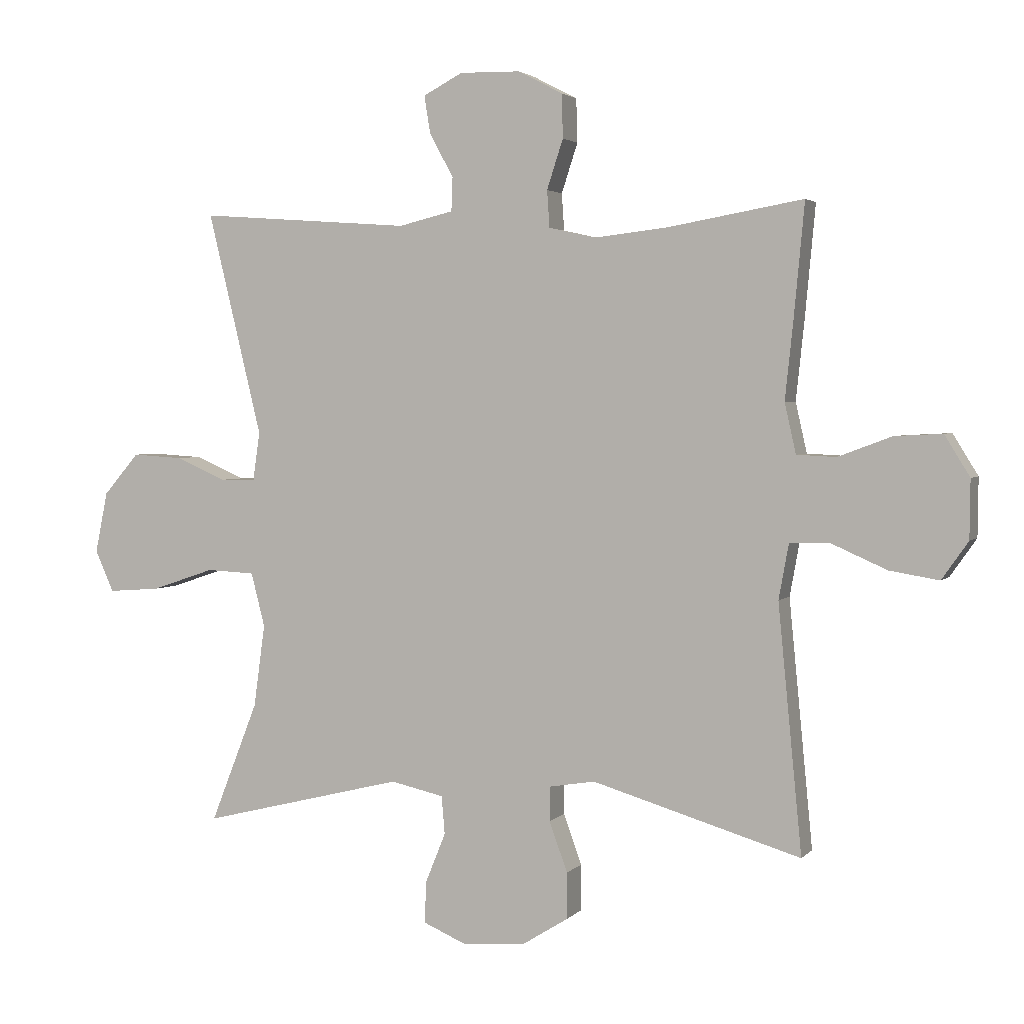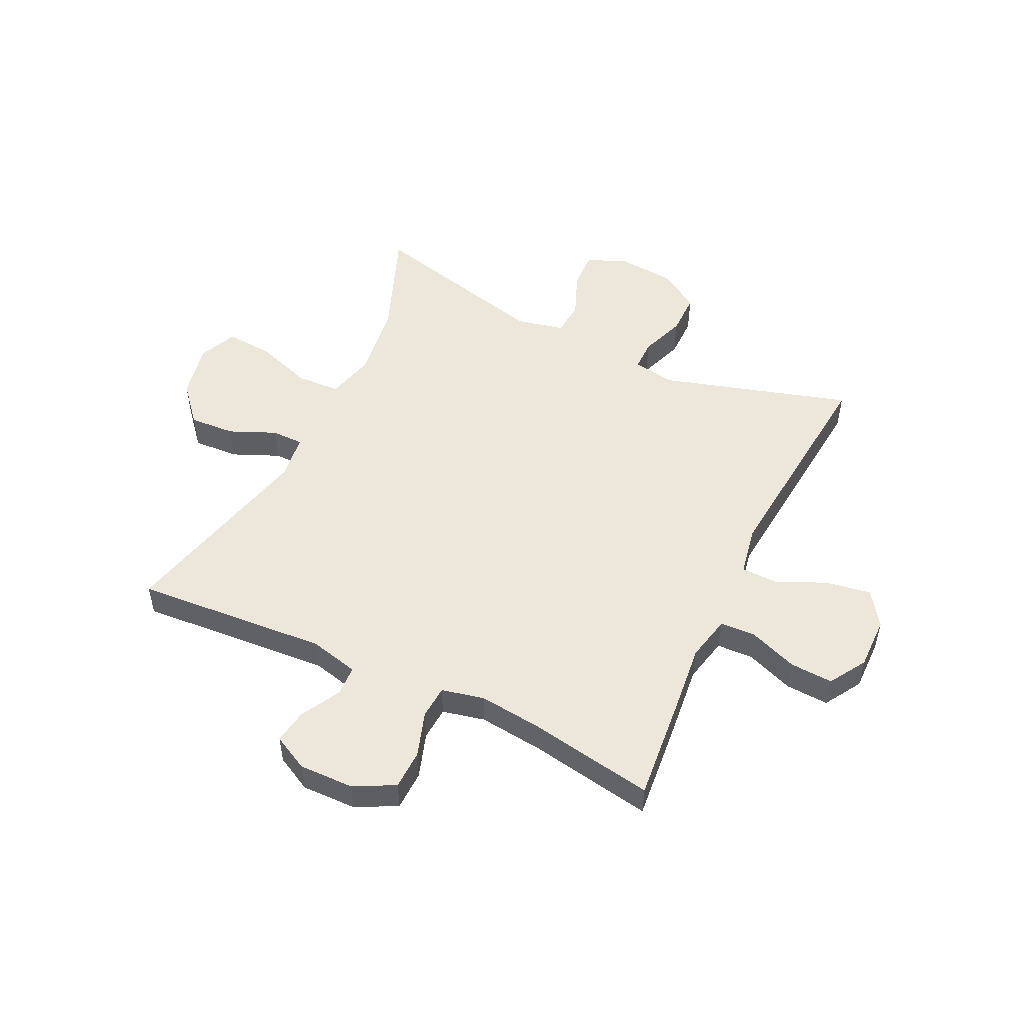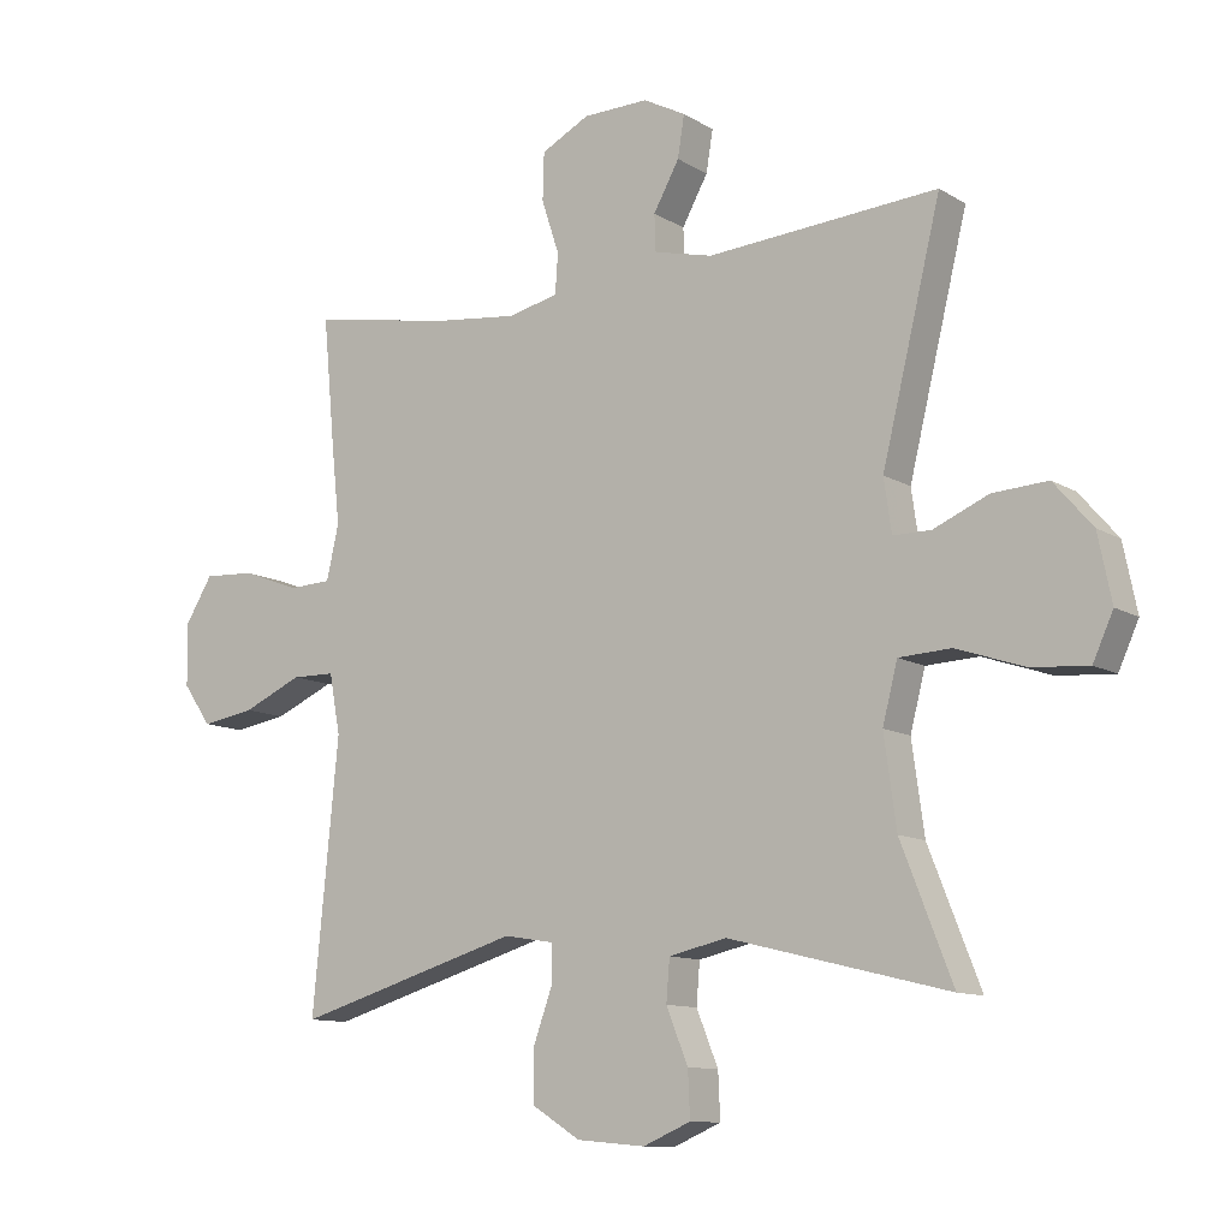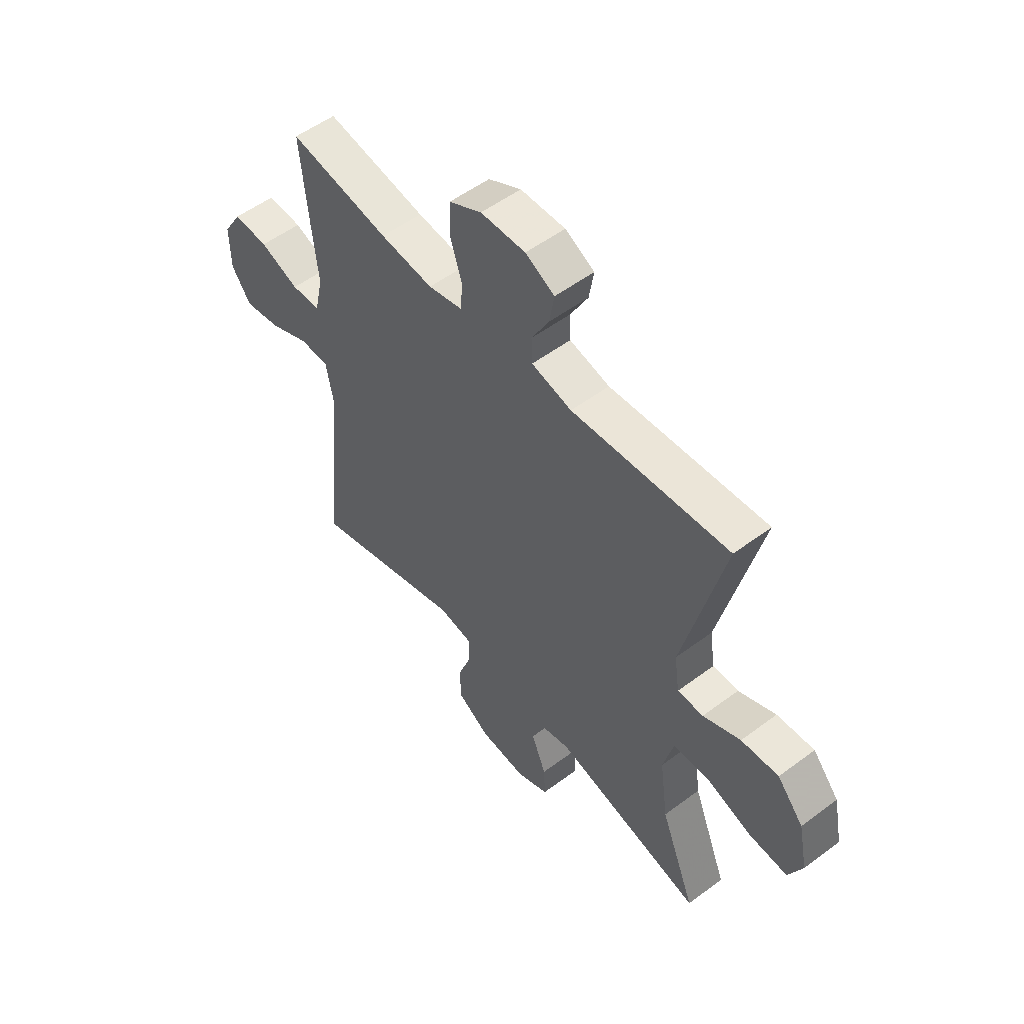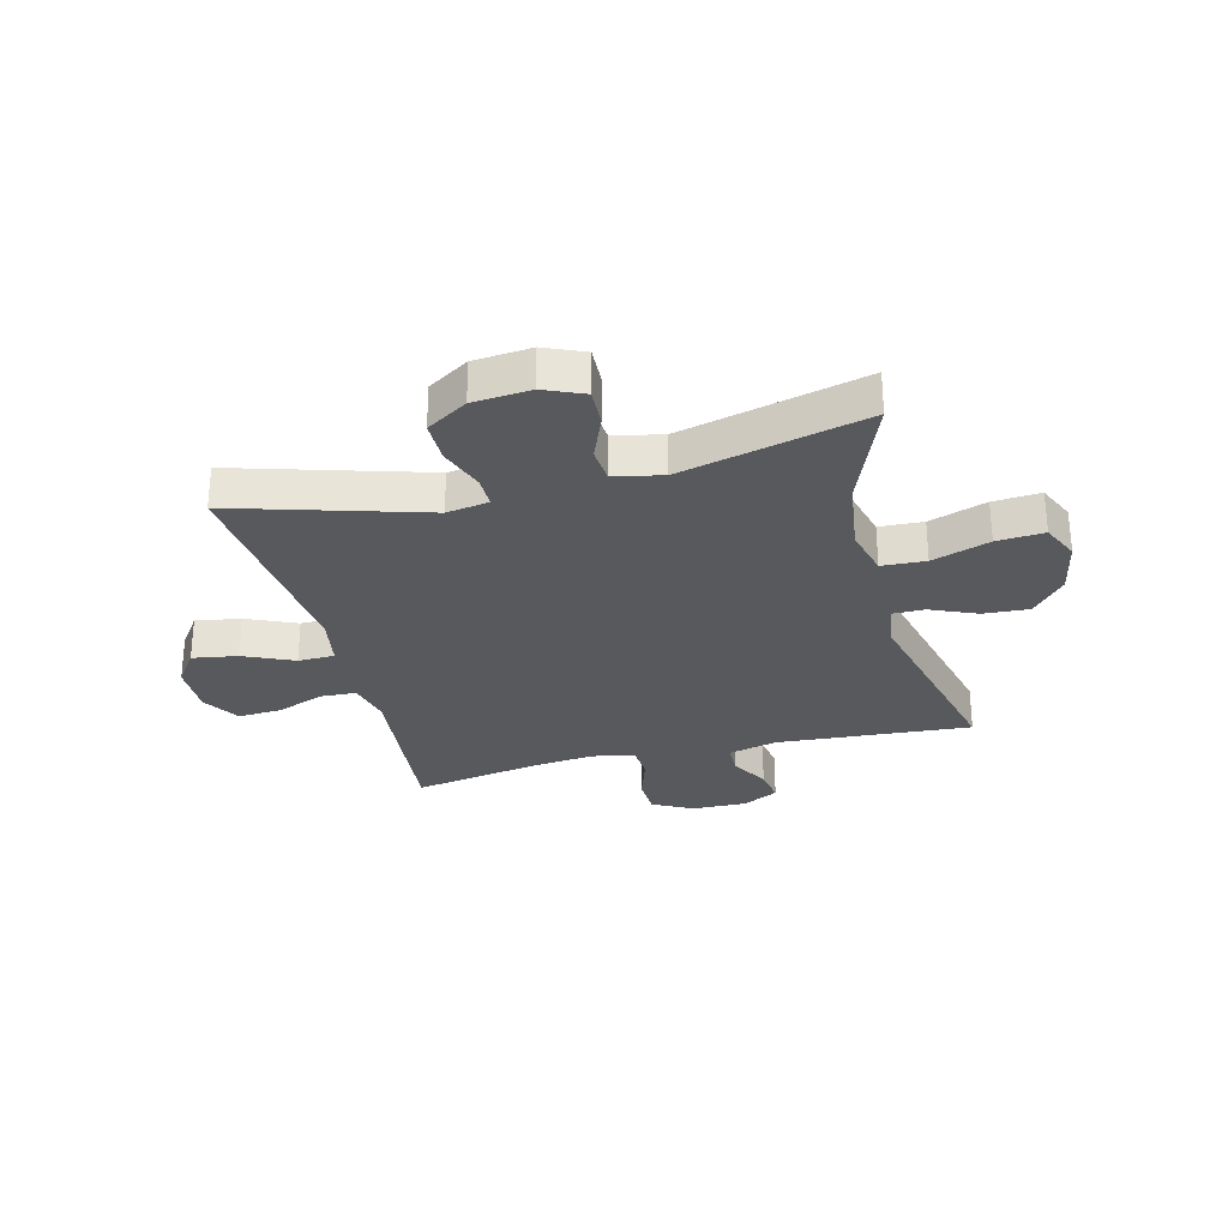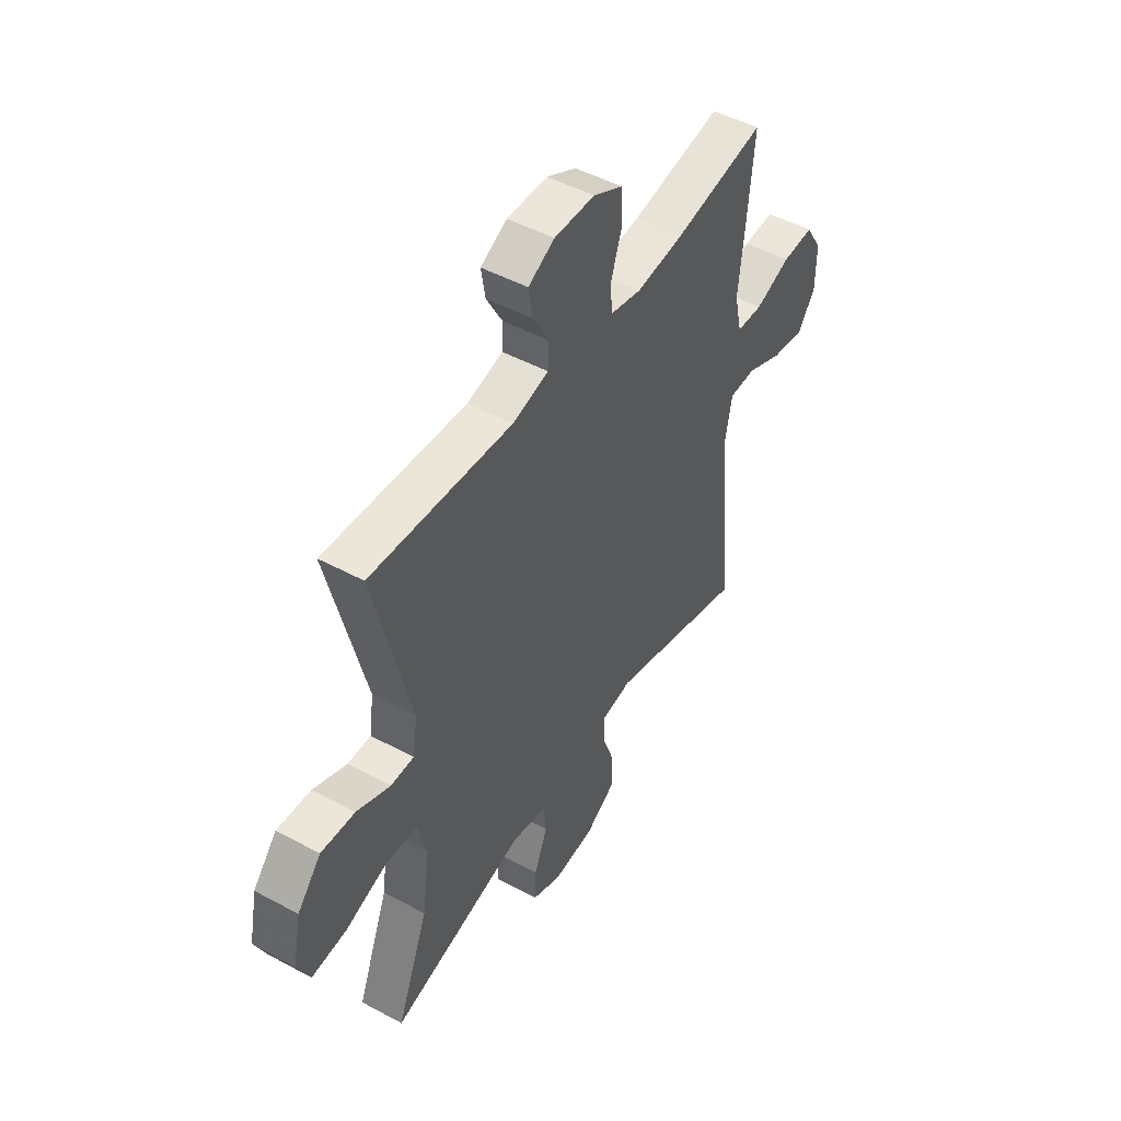
<metadata>
{"format":"obj","ext":"obj","renderer":"f3d","projection":"perspective","resolution":1024,"background":"white","views":[{"elev":2.8,"azim":20.4,"up":"+Z"},{"elev":51.2,"azim":25.6,"up":"+Y"},{"elev":-11.0,"azim":-145.3,"up":"+Z"},{"elev":53.5,"azim":-128.6,"up":"+Z"},{"elev":-29.1,"azim":-165.7,"up":"+Y"},{"elev":48.4,"azim":-58.9,"up":"+Z"}]}
</metadata>
<code>
v -0.5 0.07 -0.5
v -0.424 0.07 -0.307
v -0.406 0.07 -0.175
v -0.428 0.07 -0.089
v -0.505 0.07 -0.085
v -0.606 0.07 -0.119
v -0.689 0.07 -0.125
v -0.719 0.07 -0.059
v -0.699 0.07 0.039
v -0.642 0.07 0.105
v -0.561 0.07 0.1
v -0.48 0.07 0.065
v -0.424 0.07 0.065
v -0.413 0.07 0.143
v -0.5 0.07 0.5
v -0.16 0.07 0.475
v -0.073 0.07 0.496
v -0.071 0.07 0.55
v -0.109 0.07 0.619
v -0.119 0.07 0.68
v -0.056 0.07 0.713
v 0.041 0.07 0.711
v 0.112 0.07 0.674
v 0.114 0.07 0.604
v 0.088 0.07 0.525
v 0.092 0.07 0.466
v 0.167 0.07 0.449
v 0.282 0.07 0.462
v 0.5 0.07 0.5
v 0.483 0.07 0.318
v 0.47 0.07 0.195
v 0.488 0.07 0.115
v 0.551 0.07 0.112
v 0.636 0.07 0.144
v 0.712 0.07 0.148
v 0.752 0.07 0.083
v 0.751 0.07 -0.01
v 0.709 0.07 -0.07
v 0.63 0.07 -0.057
v 0.542 0.07 -0.018
v 0.478 0.07 -0.019
v 0.462 0.07 -0.107
v 0.5 0.07 -0.5
v 0.167 0.07 -0.401
v 0.093 0.07 -0.413
v 0.093 0.07 -0.468
v 0.122 0.07 -0.548
v 0.122 0.07 -0.622
v 0.05 0.07 -0.667
v -0.051 0.07 -0.676
v -0.121 0.07 -0.646
v -0.118 0.07 -0.579
v -0.086 0.07 -0.5
v -0.091 0.07 -0.439
v -0.176 0.07 -0.42
v -0.5 0 -0.5
v -0.424 0 -0.307
v -0.406 0 -0.175
v -0.428 0 -0.089
v -0.505 0 -0.085
v -0.606 0 -0.119
v -0.689 0 -0.125
v -0.719 0 -0.059
v -0.699 0 0.039
v -0.642 0 0.105
v -0.561 0 0.1
v -0.48 0 0.065
v -0.424 0 0.065
v -0.413 0 0.143
v -0.5 0 0.5
v -0.16 0 0.475
v -0.073 0 0.496
v -0.071 0 0.55
v -0.109 0 0.619
v -0.119 0 0.68
v -0.056 0 0.713
v 0.041 0 0.711
v 0.112 0 0.674
v 0.114 0 0.604
v 0.088 0 0.525
v 0.092 0 0.466
v 0.167 0 0.449
v 0.282 0 0.462
v 0.5 0 0.5
v 0.483 0 0.318
v 0.47 0 0.195
v 0.488 0 0.115
v 0.551 0 0.112
v 0.636 0 0.144
v 0.712 0 0.148
v 0.752 0 0.083
v 0.751 0 -0.01
v 0.709 0 -0.07
v 0.63 0 -0.057
v 0.542 0 -0.018
v 0.478 0 -0.019
v 0.462 0 -0.107
v 0.5 0 -0.5
v 0.167 0 -0.401
v 0.093 0 -0.413
v 0.093 0 -0.468
v 0.122 0 -0.548
v 0.122 0 -0.622
v 0.05 0 -0.667
v -0.051 0 -0.676
v -0.121 0 -0.646
v -0.118 0 -0.579
v -0.086 0 -0.5
v -0.091 0 -0.439
v -0.176 0 -0.42
f 51 52 53
f 50 51 53
f 49 50 53
f 48 49 53
f 47 48 53
f 46 47 53
f 45 46 53 54
f 44 45 54 55
f 42 43 44
f 41 42 44 55
f 38 39 40
f 37 38 40
f 36 37 40
f 35 36 40
f 34 35 40
f 33 34 40
f 32 33 40 41
f 55 1 2
f 41 55 2
f 32 41 2
f 31 32 2
f 31 2 3
f 30 31 3
f 29 30 3
f 28 29 3
f 23 24 25
f 22 23 25
f 21 22 25
f 20 21 25
f 19 20 25
f 18 19 25
f 17 18 25 26
f 16 17 26 27
f 14 15 16 27
f 10 11 12
f 9 10 12
f 8 9 12
f 7 8 12
f 6 7 12
f 5 6 12
f 4 5 12 13
f 14 27 28
f 13 14 28
f 4 13 28
f 3 4 28
f 108 107 106
f 108 106 105
f 108 105 104
f 108 104 103
f 108 103 102
f 108 102 101
f 109 108 101 100
f 110 109 100 99
f 99 98 97
f 110 99 97 96
f 95 94 93
f 95 93 92
f 95 92 91
f 95 91 90
f 95 90 89
f 95 89 88
f 96 95 88 87
f 57 56 110
f 57 110 96
f 57 96 87
f 57 87 86
f 58 57 86
f 58 86 85
f 58 85 84
f 58 84 83
f 80 79 78
f 80 78 77
f 80 77 76
f 80 76 75
f 80 75 74
f 80 74 73
f 81 80 73 72
f 82 81 72 71
f 82 71 70 69
f 67 66 65
f 67 65 64
f 67 64 63
f 67 63 62
f 67 62 61
f 67 61 60
f 68 67 60 59
f 83 82 69
f 83 69 68
f 83 68 59
f 83 59 58
f 1 56 57 2
f 2 57 58 3
f 3 58 59 4
f 4 59 60 5
f 5 60 61 6
f 6 61 62 7
f 7 62 63 8
f 8 63 64 9
f 9 64 65 10
f 10 65 66 11
f 11 66 67 12
f 12 67 68 13
f 13 68 69 14
f 14 69 70 15
f 15 70 71 16
f 16 71 72 17
f 17 72 73 18
f 18 73 74 19
f 19 74 75 20
f 20 75 76 21
f 21 76 77 22
f 22 77 78 23
f 23 78 79 24
f 24 79 80 25
f 25 80 81 26
f 26 81 82 27
f 27 82 83 28
f 28 83 84 29
f 29 84 85 30
f 30 85 86 31
f 31 86 87 32
f 32 87 88 33
f 33 88 89 34
f 34 89 90 35
f 35 90 91 36
f 36 91 92 37
f 37 92 93 38
f 38 93 94 39
f 39 94 95 40
f 40 95 96 41
f 41 96 97 42
f 42 97 98 43
f 43 98 99 44
f 44 99 100 45
f 45 100 101 46
f 46 101 102 47
f 47 102 103 48
f 48 103 104 49
f 49 104 105 50
f 50 105 106 51
f 51 106 107 52
f 52 107 108 53
f 53 108 109 54
f 54 109 110 55
f 55 110 56 1

</code>
